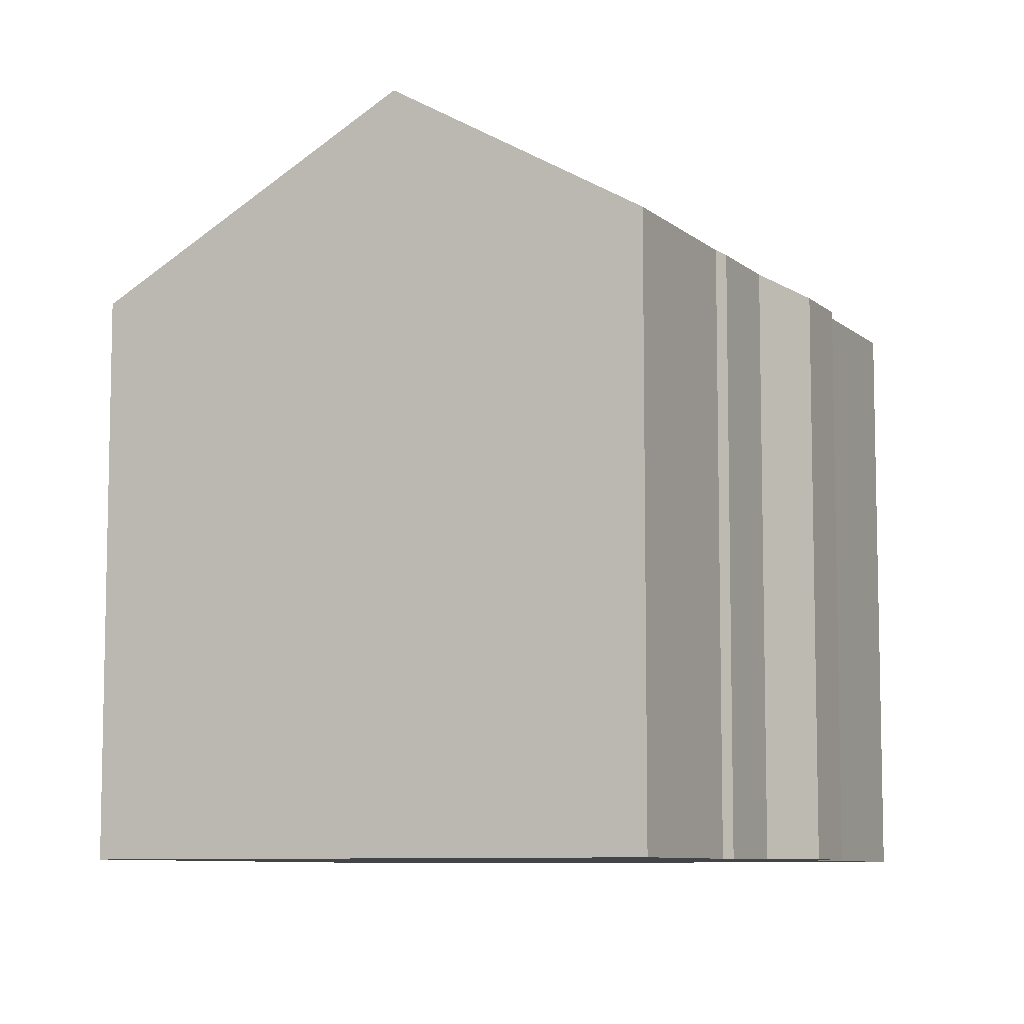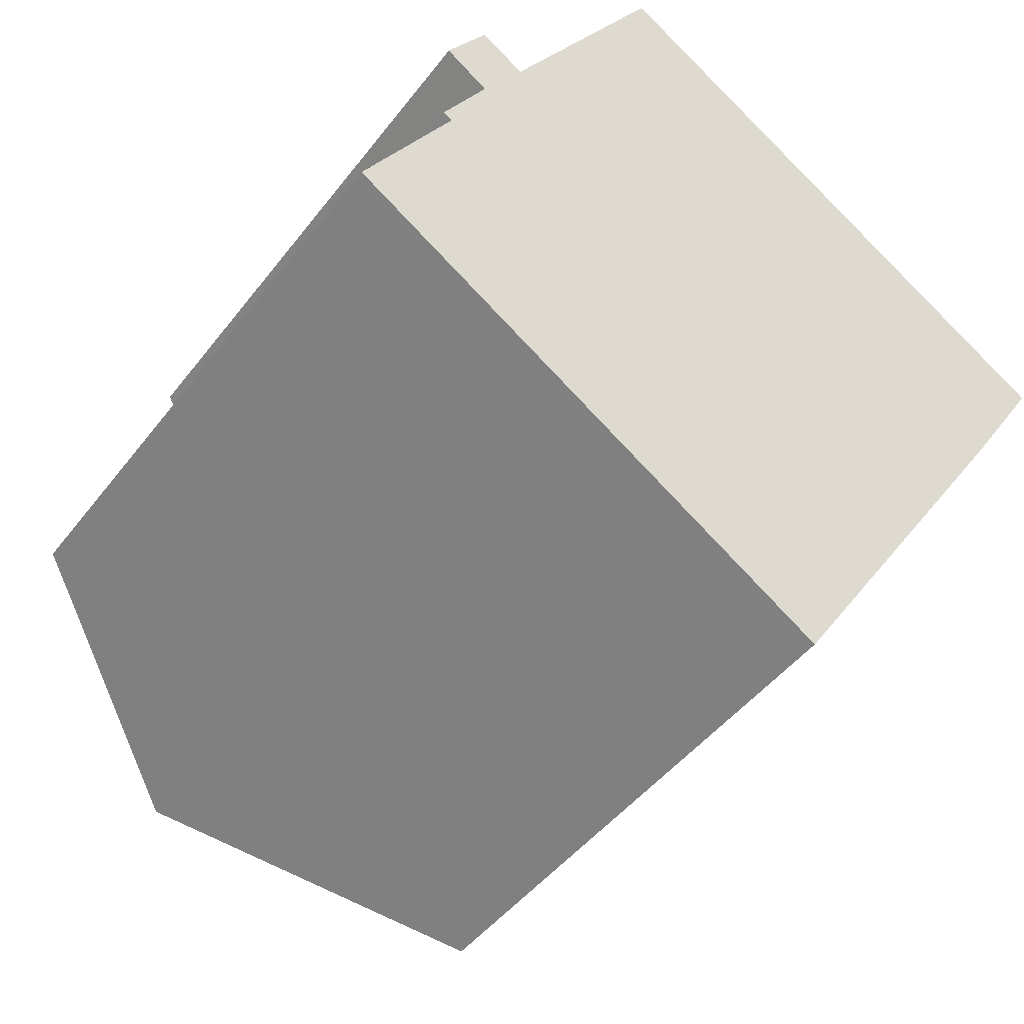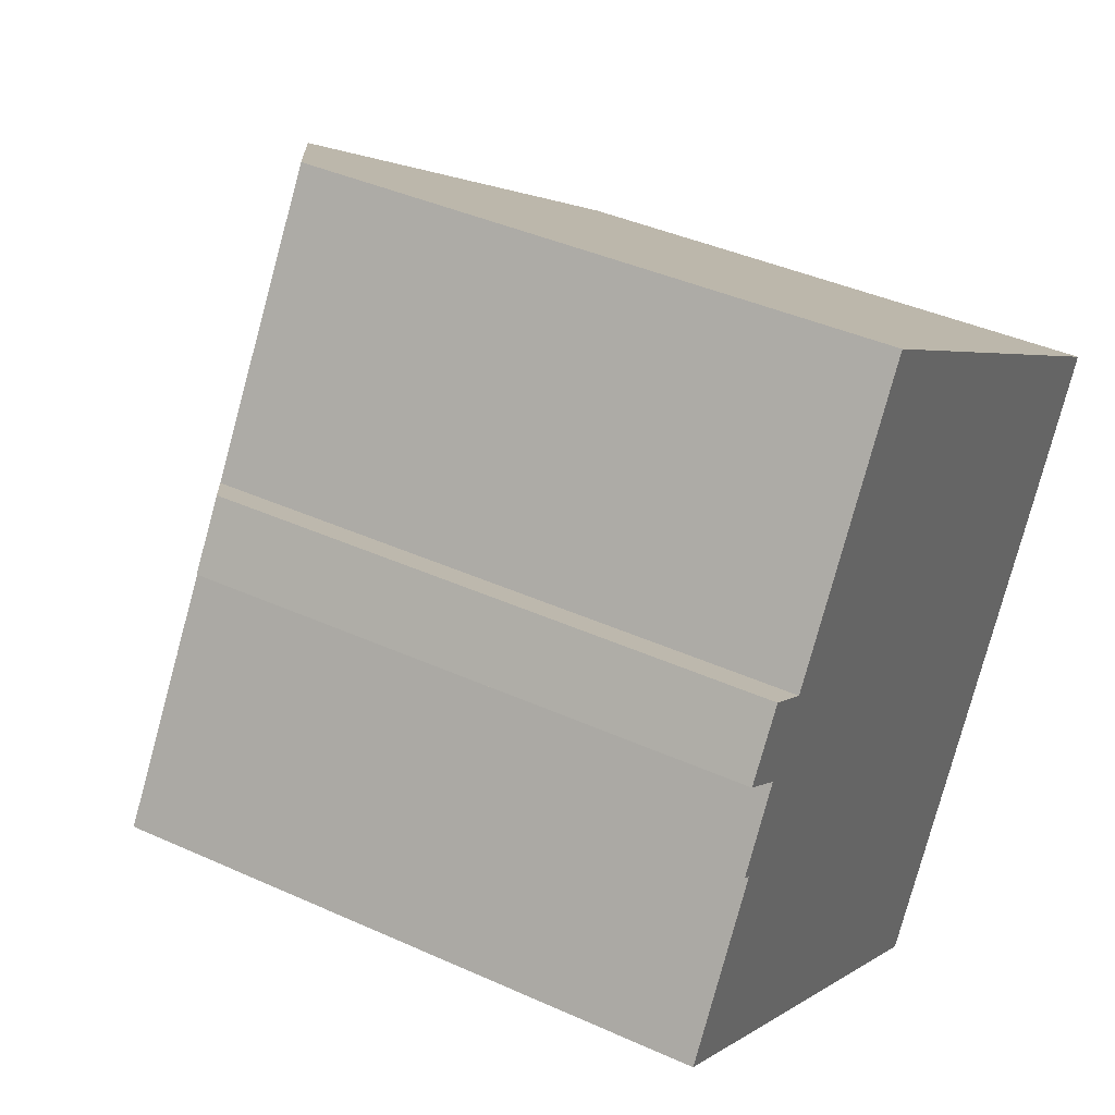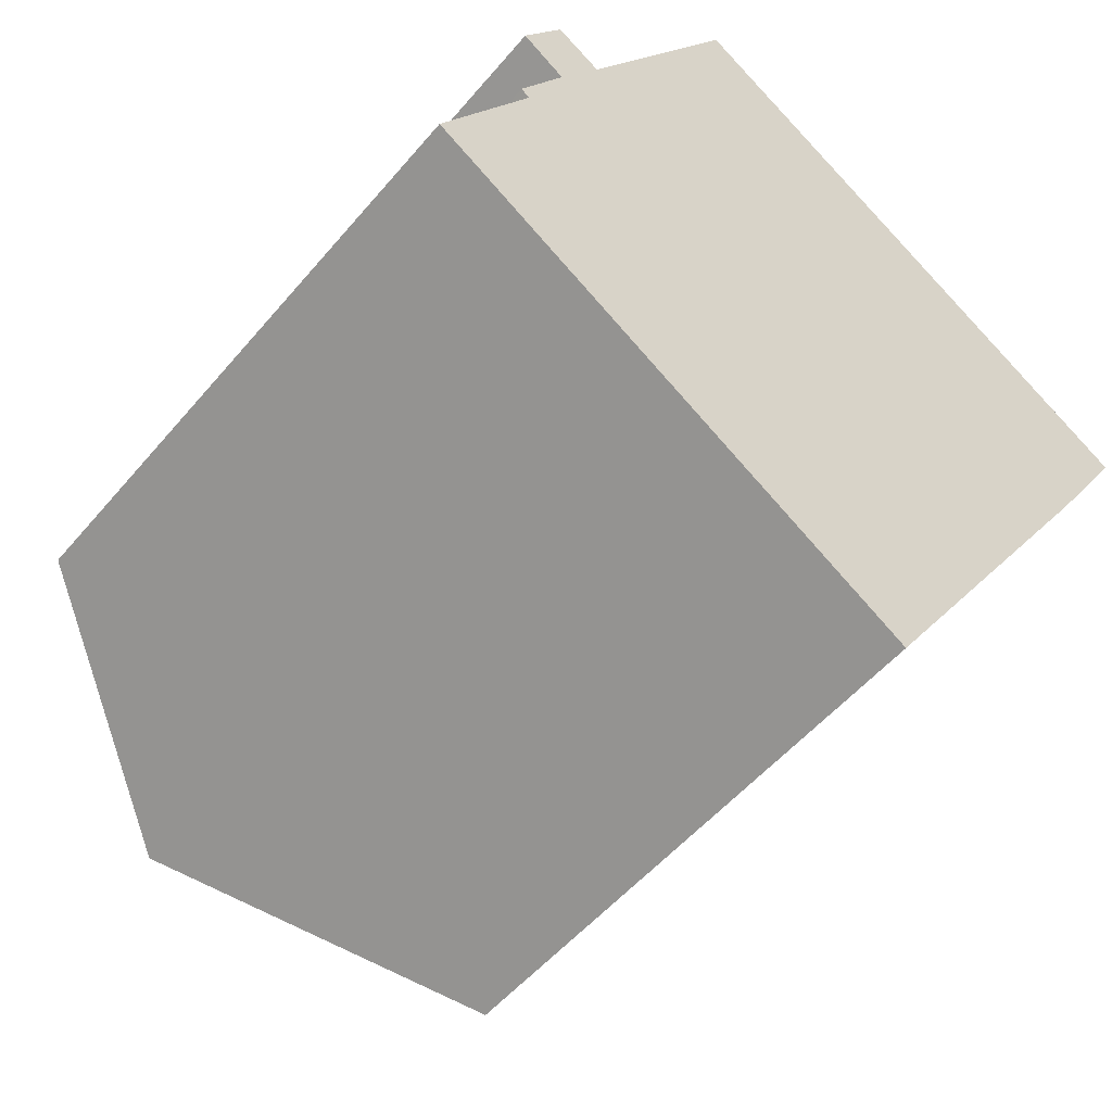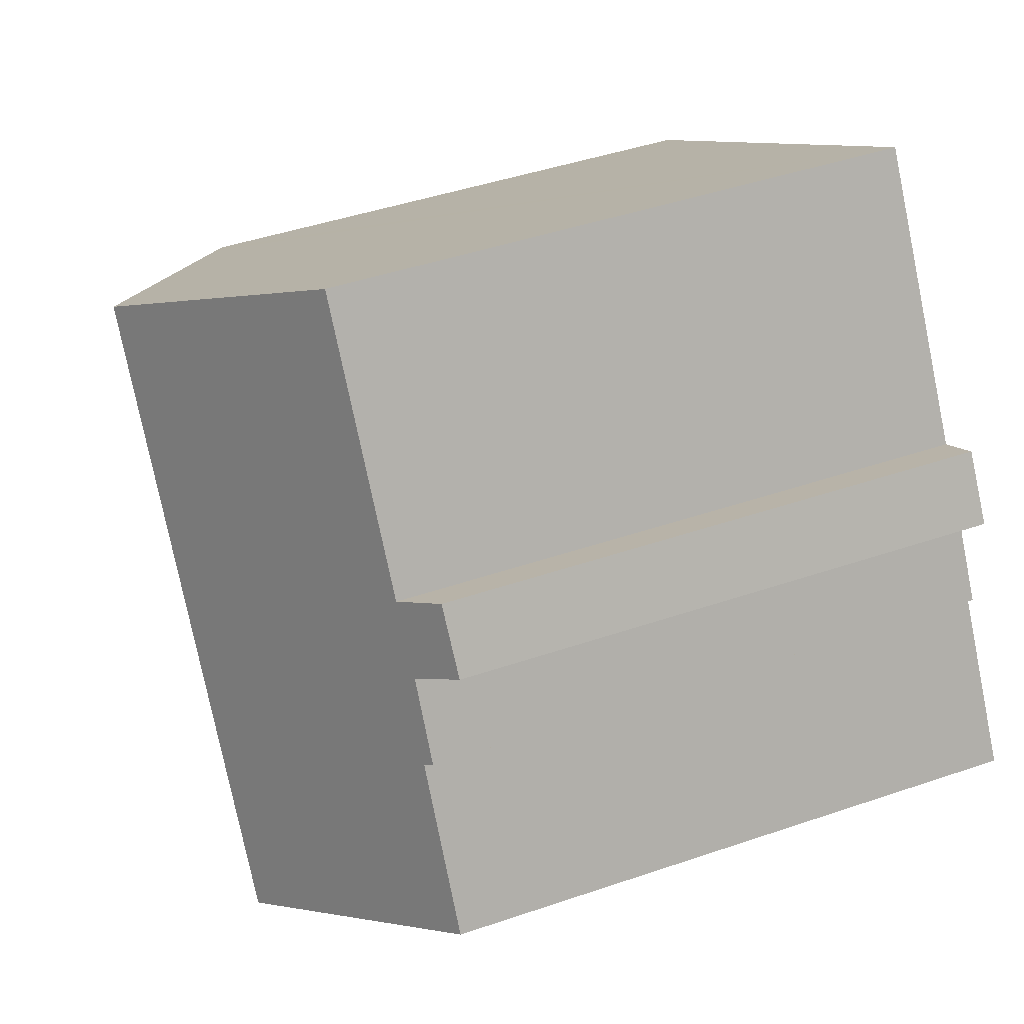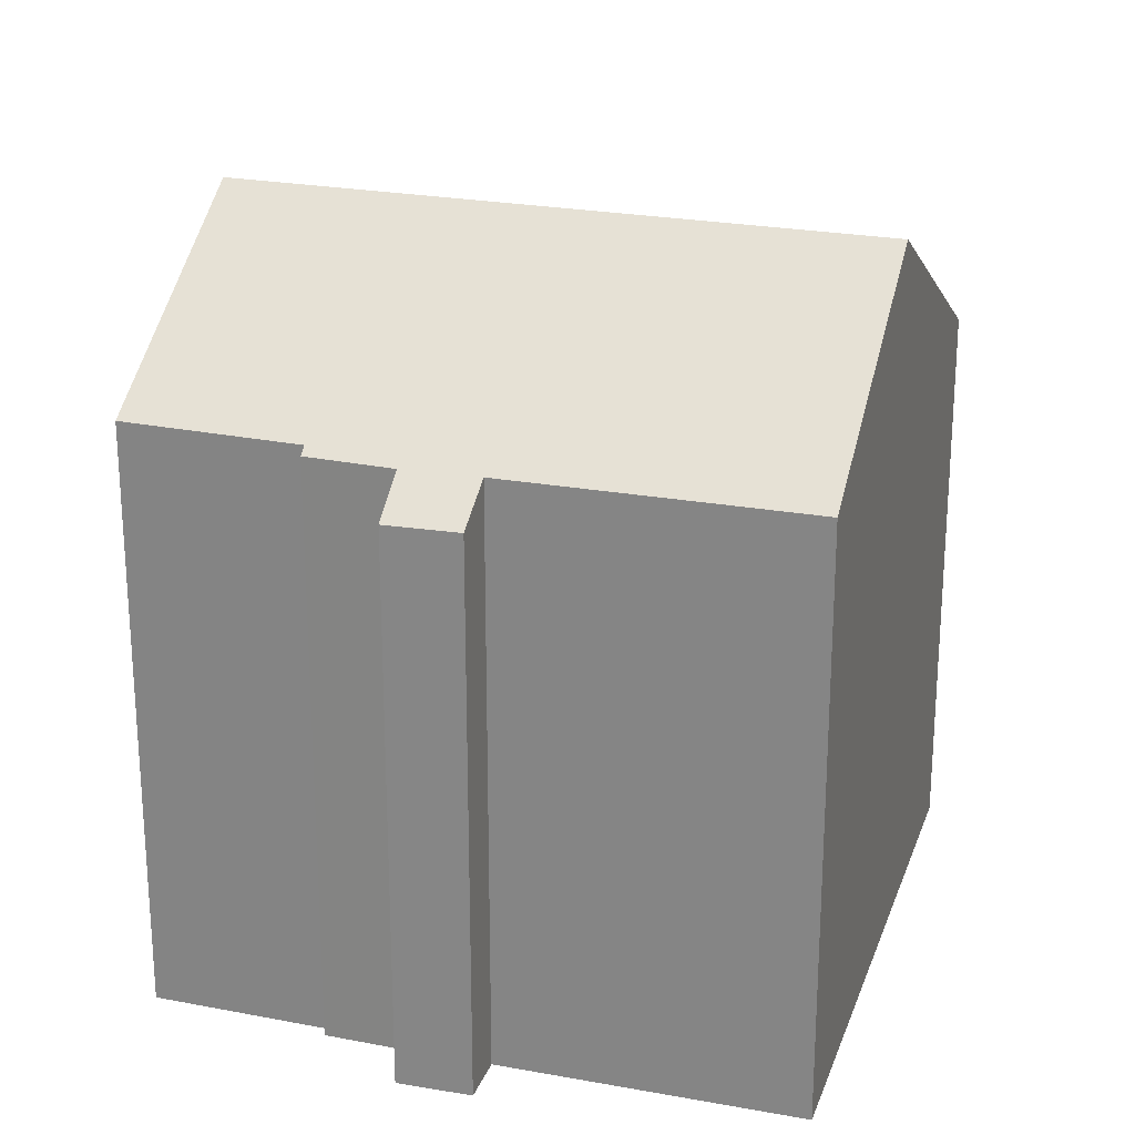
<metadata>
{"format":"obj","ext":"obj","renderer":"f3d","projection":"perspective","resolution":1024,"background":"white","views":[{"elev":-8.2,"azim":-121.6,"up":"+Y"},{"elev":-45.3,"azim":-34.7,"up":"+Z"},{"elev":39.9,"azim":-60.7,"up":"+Z"},{"elev":-51.8,"azim":-38.6,"up":"+Z"},{"elev":43.8,"azim":-112.0,"up":"+Z"},{"elev":24.3,"azim":-40.5,"up":"+Y"}]}
</metadata>
<code>
v  2.959 13.21 5.248
v  2.114 13.36 3.417
v  1.918 13.23 3.555
v  2.925 12.57 7.316
v  1.989 12.55 5.92
v  4.925 16.69 -3.197
v  0 13.39 8.198e-16
v  12.74 16.69 9.117
v  3.922 13.23 6.691
v  7.602 13.25 12.43
v  18.51 12.83 5.403
v  18.92 12.55 5.117
v  18.78 12.55 4.881
v  17.05 12.54 2.12
v  16.61 12.54 1.455
v  11.24 12.6 -6.809
v  11.02 12.61 -7.15
v  0 0 0
v  2.114 -2.092e-16 3.417
v  1.918 -2.177e-16 3.555
v  2.959 -3.213e-16 5.248
v  2.925 -4.48e-16 7.316
v  1.989 -3.625e-16 5.92
v  7.602 -7.608e-16 12.43
v  3.922 -4.097e-16 6.691
v  4.925 1.958e-16 -3.197
v  11.02 4.378e-16 -7.15
v  18.93 12.55 5.133
v  12.74 -5.583e-16 9.117
v  18.51 -3.308e-16 5.403
v  18.93 -3.143e-16 5.133
v  18.92 -3.133e-16 5.117
v  18.78 -2.989e-16 4.881
v  17.05 -1.298e-16 2.12
v  16.61 -8.909e-17 1.455
v  11.24 4.169e-16 -6.809
g defaultobject
f 1 2 3
f 4 1 5
f 2 6 7
f 6 2 8
f 8 2 1
f 8 1 9
f 9 1 4
f 8 9 10
f 11 6 8
f 6 11 12
f 6 12 13
f 6 13 14
f 6 14 15
f 6 15 16
f 6 16 17
f 18 2 7
f 2 18 19
f 20 1 3
f 1 20 21
f 5 22 4
f 22 5 23
f 9 24 10
f 24 9 25
f 19 3 2
f 3 19 20
f 21 5 1
f 5 21 23
f 17 7 6
f 7 17 18
f 18 17 26
f 26 17 27
f 4 25 9
f 25 4 22
f 24 8 10
f 8 24 11
f 11 24 28
f 28 24 29
f 28 29 30
f 28 30 31
f 31 12 28
f 12 31 32
f 32 13 12
f 13 32 33
f 33 14 13
f 14 33 15
f 15 33 16
f 16 33 17
f 17 33 27
f 27 33 34
f 27 34 35
f 27 35 36
f 22 21 25
f 21 22 23
f 20 19 21
f 30 32 31
f 32 30 33
f 33 30 34
f 34 30 29
f 34 29 35
f 35 29 36
f 36 29 24
f 36 24 27
f 27 24 26
f 26 24 25
f 26 25 19
f 26 19 18
f 19 25 21

</code>
